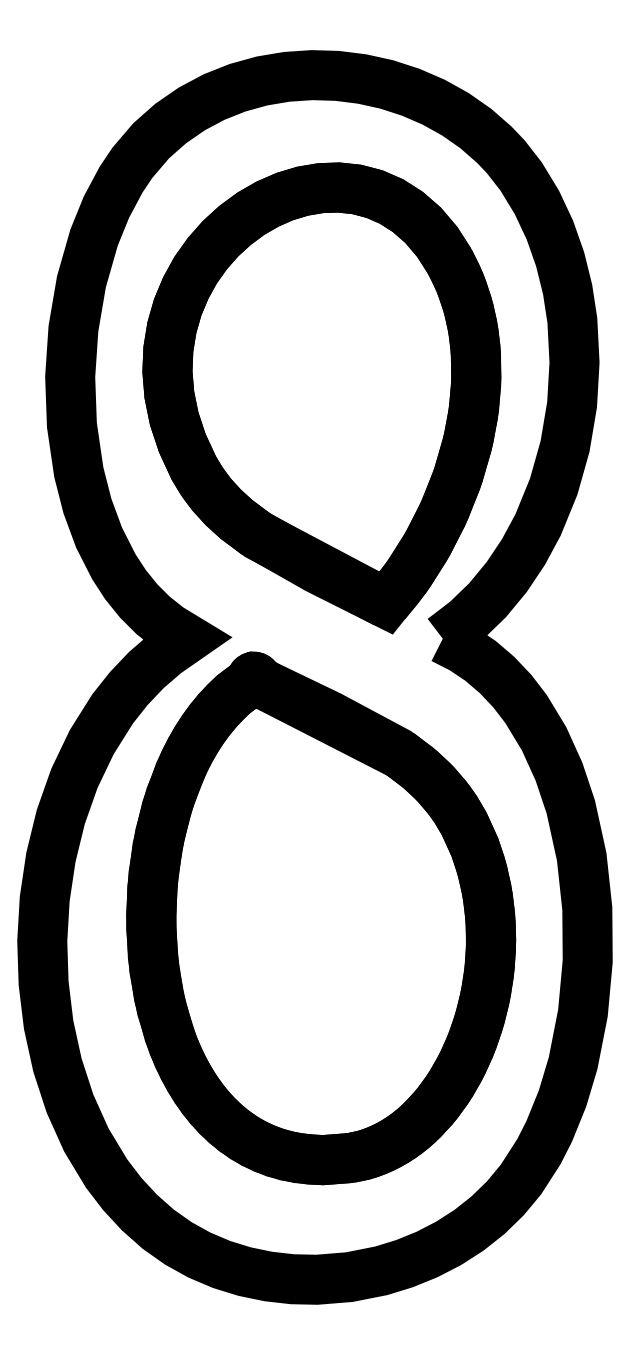
<metadata>
{"format":"dxf","ext":"dxf","renderer":"ezdxf+matplotlib","layout":"modelspace","background":"white","min_lineweight":24,"dpi":150}
</metadata>
<code>
0
SECTION
2
ENTITIES
0
POLYLINE
8
8
66
1
10
0
20
0
30
0
70
9
0
VERTEX
8
8
10
0.8317
20
1.253
30
5.748
70
32
0
VERTEX
8
8
10
0.8652
20
1.236
30
5.748
70
32
0
VERTEX
8
8
10
0.8962
20
1.215
30
5.748
70
32
0
VERTEX
8
8
10
0.9247
20
1.19
30
5.748
70
32
0
VERTEX
8
8
10
0.9508
20
1.163
30
5.748
70
32
0
VERTEX
8
8
10
0.9744
20
1.132
30
5.748
70
32
0
VERTEX
8
8
10
1.005
20
1.081
30
5.748
70
32
0
VERTEX
8
8
10
1.031
20
1.025
30
5.748
70
32
0
VERTEX
8
8
10
1.051
20
0.9645
30
5.748
70
32
0
VERTEX
8
8
10
1.07
20
0.8791
30
5.748
70
32
0
VERTEX
8
8
10
1.079
20
0.7902
30
5.748
70
32
0
VERTEX
8
8
10
1.08
20
0.7002
30
5.748
70
32
0
VERTEX
8
8
10
1.072
20
0.6113
30
5.748
70
32
0
VERTEX
8
8
10
1.055
20
0.5257
30
5.748
70
32
0
VERTEX
8
8
10
1.037
20
0.4652
30
5.748
70
32
0
VERTEX
8
8
10
1.014
20
0.4087
30
5.748
70
32
0
VERTEX
8
8
10
0.9962
20
0.3739
30
5.748
70
32
0
VERTEX
8
8
10
0.9657
20
0.3265
30
5.748
70
32
0
VERTEX
8
8
10
0.939
20
0.2943
30
5.748
70
32
0
VERTEX
8
8
10
0.9092
20
0.2653
30
5.748
70
32
0
VERTEX
8
8
10
0.8767
20
0.2395
30
5.748
70
32
0
VERTEX
8
8
10
0.8417
20
0.217
30
5.748
70
32
0
VERTEX
8
8
10
0.8047
20
0.1979
30
5.748
70
32
0
VERTEX
8
8
10
0.7661
20
0.1822
30
5.748
70
32
0
VERTEX
8
8
10
0.7261
20
0.1699
30
5.748
70
32
0
VERTEX
8
8
10
0.6714
20
0.1591
30
5.748
70
32
0
VERTEX
8
8
10
0.6159
20
0.1546
30
5.748
70
32
0
VERTEX
8
8
10
0.5742
20
0.1555
30
5.748
70
32
0
VERTEX
8
8
10
0.5328
20
0.1602
30
5.748
70
32
0
VERTEX
8
8
10
0.4922
20
0.1686
30
5.748
70
32
0
VERTEX
8
8
10
0.4527
20
0.1808
30
5.748
70
32
0
VERTEX
8
8
10
0.4146
20
0.197
30
5.748
70
32
0
VERTEX
8
8
10
0.3784
20
0.2171
30
5.748
70
32
0
VERTEX
8
8
10
0.3443
20
0.2412
30
5.748
70
32
0
VERTEX
8
8
10
0.3119
20
0.2699
30
5.748
70
32
0
VERTEX
8
8
10
0.2824
20
0.3018
30
5.748
70
32
0
VERTEX
8
8
10
0.2557
20
0.3367
30
5.748
70
32
0
VERTEX
8
8
10
0.2212
20
0.3939
30
5.748
70
32
0
VERTEX
8
8
10
0.1932
20
0.4561
30
5.748
70
32
0
VERTEX
8
8
10
0.1716
20
0.5223
30
5.748
70
32
0
VERTEX
8
8
10
0.1565
20
0.5914
30
5.748
70
32
0
VERTEX
8
8
10
0.1479
20
0.6626
30
5.748
70
32
0
VERTEX
8
8
10
0.1456
20
0.7348
30
5.748
70
32
0
VERTEX
8
8
10
0.1498
20
0.8069
30
5.748
70
32
0
VERTEX
8
8
10
0.1604
20
0.8781
30
5.748
70
32
0
VERTEX
8
8
10
0.1773
20
0.9472
30
5.748
70
32
0
VERTEX
8
8
10
0.2006
20
1.013
30
5.748
70
32
0
VERTEX
8
8
10
0.2303
20
1.075
30
5.748
70
32
0
VERTEX
8
8
10
0.2662
20
1.133
30
5.748
70
32
0
VERTEX
8
8
10
0.2937
20
1.167
30
5.748
70
32
0
VERTEX
8
8
10
0.324
20
1.199
30
5.748
70
32
0
VERTEX
8
8
10
0.3571
20
1.228
30
5.748
70
32
0
VERTEX
8
8
10
0.393
20
1.253
30
5.748
70
32
0
VERTEX
8
8
10
0.363
20
1.271
30
5.748
70
32
0
VERTEX
8
8
10
0.3355
20
1.293
30
5.748
70
32
0
VERTEX
8
8
10
0.3106
20
1.317
30
5.748
70
32
0
VERTEX
8
8
10
0.2882
20
1.345
30
5.748
70
32
0
VERTEX
8
8
10
0.2683
20
1.376
30
5.748
70
32
0
VERTEX
8
8
10
0.2429
20
1.426
30
5.748
70
32
0
VERTEX
8
8
10
0.2229
20
1.48
30
5.748
70
32
0
VERTEX
8
8
10
0.2082
20
1.538
30
5.748
70
32
0
VERTEX
8
8
10
0.1964
20
1.618
30
5.748
70
32
0
VERTEX
8
8
10
0.1934
20
1.701
30
5.748
70
32
0
VERTEX
8
8
10
0.199
20
1.784
30
5.748
70
32
0
VERTEX
8
8
10
0.2127
20
1.864
30
5.748
70
32
0
VERTEX
8
8
10
0.2343
20
1.94
30
5.748
70
32
0
VERTEX
8
8
10
0.2555
20
1.992
30
5.748
70
32
0
VERTEX
8
8
10
0.2809
20
2.039
30
5.748
70
32
0
VERTEX
8
8
10
0.3001
20
2.068
30
5.748
70
32
0
VERTEX
8
8
10
0.3321
20
2.106
30
5.748
70
32
0
VERTEX
8
8
10
0.3657
20
2.135
30
5.748
70
32
0
VERTEX
8
8
10
0.4019
20
2.16
30
5.748
70
32
0
VERTEX
8
8
10
0.4403
20
2.181
30
5.748
70
32
0
VERTEX
8
8
10
0.4805
20
2.196
30
5.748
70
32
0
VERTEX
8
8
10
0.5221
20
2.208
30
5.748
70
32
0
VERTEX
8
8
10
0.5646
20
2.215
30
5.748
70
32
0
VERTEX
8
8
10
0.6077
20
2.218
30
5.748
70
32
0
VERTEX
8
8
10
0.6509
20
2.217
30
5.748
70
32
0
VERTEX
8
8
10
0.6937
20
2.211
30
5.748
70
32
0
VERTEX
8
8
10
0.7358
20
2.202
30
5.748
70
32
0
VERTEX
8
8
10
0.7767
20
2.189
30
5.748
70
32
0
VERTEX
8
8
10
0.816
20
2.172
30
5.748
70
32
0
VERTEX
8
8
10
0.8532
20
2.151
30
5.748
70
32
0
VERTEX
8
8
10
0.8881
20
2.127
30
5.748
70
32
0
VERTEX
8
8
10
0.92
20
2.099
30
5.748
70
32
0
VERTEX
8
8
10
0.9395
20
2.078
30
5.748
70
32
0
VERTEX
8
8
10
0.9657
20
2.045
30
5.748
70
32
0
VERTEX
8
8
10
0.9929
20
2
30
5.748
70
32
0
VERTEX
8
8
10
1.015
20
1.952
30
5.748
70
32
0
VERTEX
8
8
10
1.033
20
1.902
30
5.748
70
32
0
VERTEX
8
8
10
1.046
20
1.851
30
5.748
70
32
0
VERTEX
8
8
10
1.054
20
1.798
30
5.748
70
32
0
VERTEX
8
8
10
1.057
20
1.726
30
5.748
70
32
0
VERTEX
8
8
10
1.053
20
1.653
30
5.748
70
32
0
VERTEX
8
8
10
1.041
20
1.582
30
5.748
70
32
0
VERTEX
8
8
10
1.022
20
1.513
30
5.748
70
32
0
VERTEX
8
8
10
0.9948
20
1.448
30
5.748
70
32
0
VERTEX
8
8
10
0.9699
20
1.401
30
5.748
70
32
0
VERTEX
8
8
10
0.9411
20
1.358
30
5.748
70
32
0
VERTEX
8
8
10
0.9084
20
1.319
30
5.748
70
32
0
VERTEX
8
8
10
0.8719
20
1.283
30
5.748
70
32
0
SEQEND
0
POLYLINE
8
8
66
1
10
0
20
0
30
0
70
9
0
VERTEX
8
8
10
0.8439
20
1.898
30
5.748
70
32
0
VERTEX
8
8
10
0.8221
20
1.932
30
5.748
70
32
0
VERTEX
8
8
10
0.7979
20
1.961
30
5.748
70
32
0
VERTEX
8
8
10
0.7716
20
1.984
30
5.748
70
32
0
VERTEX
8
8
10
0.7437
20
2.002
30
5.748
70
32
0
VERTEX
8
8
10
0.7145
20
2.014
30
5.748
70
32
0
VERTEX
8
8
10
0.6843
20
2.022
30
5.748
70
32
0
VERTEX
8
8
10
0.6535
20
2.026
30
5.748
70
32
0
VERTEX
8
8
10
0.6225
20
2.024
30
5.748
70
32
0
VERTEX
8
8
10
0.5916
20
2.019
30
5.748
70
32
0
VERTEX
8
8
10
0.5611
20
2.01
30
5.748
70
32
0
VERTEX
8
8
10
0.5315
20
1.997
30
5.748
70
32
0
VERTEX
8
8
10
0.5031
20
1.981
30
5.748
70
32
0
VERTEX
8
8
10
0.4762
20
1.961
30
5.748
70
32
0
VERTEX
8
8
10
0.4512
20
1.938
30
5.748
70
32
0
VERTEX
8
8
10
0.4285
20
1.912
30
5.748
70
32
0
VERTEX
8
8
10
0.4084
20
1.884
30
5.748
70
32
0
VERTEX
8
8
10
0.3914
20
1.853
30
5.748
70
32
0
VERTEX
8
8
10
0.3776
20
1.82
30
5.748
70
32
0
VERTEX
8
8
10
0.3676
20
1.785
30
5.748
70
32
0
VERTEX
8
8
10
0.3616
20
1.748
30
5.748
70
32
0
VERTEX
8
8
10
0.36
20
1.71
30
5.748
70
32
0
VERTEX
8
8
10
0.3633
20
1.67
30
5.748
70
32
0
VERTEX
8
8
10
0.3716
20
1.629
30
5.748
70
32
0
VERTEX
8
8
10
0.3855
20
1.588
30
5.748
70
32
0
VERTEX
8
8
10
0.4052
20
1.545
30
5.748
70
32
0
VERTEX
8
8
10
0.4172
20
1.525
30
5.748
70
32
0
VERTEX
8
8
10
0.4354
20
1.5
30
5.748
70
32
0
VERTEX
8
8
10
0.456
20
1.477
30
5.748
70
32
0
VERTEX
8
8
10
0.4787
20
1.457
30
5.748
70
32
0
VERTEX
8
8
10
0.5099
20
1.433
30
5.748
70
32
0
VERTEX
8
8
10
0.6167
20
1.372
30
5.748
70
32
0
VERTEX
8
8
10
0.7342
20
1.313
30
5.748
70
32
0
VERTEX
8
8
10
0.7691
20
1.357
30
5.748
70
32
0
VERTEX
8
8
10
0.8015
20
1.407
30
5.748
70
32
0
VERTEX
8
8
10
0.8305
20
1.463
30
5.748
70
32
0
VERTEX
8
8
10
0.8548
20
1.522
30
5.748
70
32
0
VERTEX
8
8
10
0.8735
20
1.584
30
5.748
70
32
0
VERTEX
8
8
10
0.8836
20
1.635
30
5.748
70
32
0
VERTEX
8
8
10
0.8888
20
1.687
30
5.748
70
32
0
VERTEX
8
8
10
0.8886
20
1.739
30
5.748
70
32
0
VERTEX
8
8
10
0.8846
20
1.777
30
5.748
70
32
0
VERTEX
8
8
10
0.877
20
1.815
30
5.748
70
32
0
VERTEX
8
8
10
0.8655
20
1.851
30
5.748
70
32
0
VERTEX
8
8
10
0.8556
20
1.875
30
5.748
70
32
0
SEQEND
0
POLYLINE
8
8
66
1
10
0
20
0
30
0
70
9
0
VERTEX
8
8
10
0.7342
20
1.313
30
5.748
70
32
0
VERTEX
8
8
10
0.5164
20
1.429
30
5.748
70
32
0
VERTEX
8
8
10
0.4787
20
1.457
30
5.748
70
32
0
VERTEX
8
8
10
0.456
20
1.477
30
5.748
70
32
0
VERTEX
8
8
10
0.4354
20
1.5
30
5.748
70
32
0
VERTEX
8
8
10
0.4215
20
1.518
30
5.748
70
32
0
VERTEX
8
8
10
0.4052
20
1.545
30
5.748
70
32
0
VERTEX
8
8
10
0.3855
20
1.588
30
5.748
70
32
0
VERTEX
8
8
10
0.3716
20
1.629
30
5.748
70
32
0
VERTEX
8
8
10
0.3633
20
1.67
30
5.748
70
32
0
VERTEX
8
8
10
0.36
20
1.71
30
5.748
70
32
0
VERTEX
8
8
10
0.3616
20
1.748
30
5.748
70
32
0
VERTEX
8
8
10
0.3676
20
1.785
30
5.748
70
32
0
VERTEX
8
8
10
0.3776
20
1.82
30
5.748
70
32
0
VERTEX
8
8
10
0.3914
20
1.853
30
5.748
70
32
0
VERTEX
8
8
10
0.4084
20
1.884
30
5.748
70
32
0
VERTEX
8
8
10
0.4285
20
1.912
30
5.748
70
32
0
VERTEX
8
8
10
0.4512
20
1.938
30
5.748
70
32
0
VERTEX
8
8
10
0.4762
20
1.961
30
5.748
70
32
0
VERTEX
8
8
10
0.5031
20
1.981
30
5.748
70
32
0
VERTEX
8
8
10
0.5315
20
1.997
30
5.748
70
32
0
VERTEX
8
8
10
0.5611
20
2.01
30
5.748
70
32
0
VERTEX
8
8
10
0.5916
20
2.019
30
5.748
70
32
0
VERTEX
8
8
10
0.6225
20
2.024
30
5.748
70
32
0
VERTEX
8
8
10
0.6535
20
2.026
30
5.748
70
32
0
VERTEX
8
8
10
0.6843
20
2.022
30
5.748
70
32
0
VERTEX
8
8
10
0.7145
20
2.014
30
5.748
70
32
0
VERTEX
8
8
10
0.7437
20
2.002
30
5.748
70
32
0
VERTEX
8
8
10
0.7716
20
1.984
30
5.748
70
32
0
VERTEX
8
8
10
0.7979
20
1.961
30
5.748
70
32
0
VERTEX
8
8
10
0.8221
20
1.932
30
5.748
70
32
0
VERTEX
8
8
10
0.8439
20
1.898
30
5.748
70
32
0
VERTEX
8
8
10
0.8608
20
1.863
30
5.748
70
32
0
VERTEX
8
8
10
0.8736
20
1.827
30
5.748
70
32
0
VERTEX
8
8
10
0.8825
20
1.79
30
5.748
70
32
0
VERTEX
8
8
10
0.8877
20
1.751
30
5.748
70
32
0
VERTEX
8
8
10
0.8893
20
1.7
30
5.748
70
32
0
VERTEX
8
8
10
0.8854
20
1.648
30
5.748
70
32
0
VERTEX
8
8
10
0.8764
20
1.597
30
5.748
70
32
0
VERTEX
8
8
10
0.859
20
1.534
30
5.748
70
32
0
VERTEX
8
8
10
0.8357
20
1.474
30
5.748
70
32
0
VERTEX
8
8
10
0.8076
20
1.418
30
5.748
70
32
0
VERTEX
8
8
10
0.7758
20
1.367
30
5.748
70
32
0
VERTEX
8
8
10
0.7554
20
1.339
30
5.748
70
32
0
SEQEND
0
POLYLINE
8
8
66
1
10
0
20
0
30
0
70
9
0
VERTEX
8
8
10
0.5027
20
1.179
30
5.748
70
32
0
VERTEX
8
8
10
0.5032
20
1.182
30
5.748
70
32
0
VERTEX
8
8
10
0.5038
20
1.184
30
5.748
70
32
0
VERTEX
8
8
10
0.5043
20
1.185
30
5.748
70
32
0
VERTEX
8
8
10
0.5049
20
1.185
30
5.748
70
32
0
VERTEX
8
8
10
0.5054
20
1.186
30
5.748
70
32
0
VERTEX
8
8
10
0.506
20
1.187
30
5.748
70
32
0
VERTEX
8
8
10
0.5067
20
1.187
30
5.748
70
32
0
VERTEX
8
8
10
0.507
20
1.187
30
5.748
70
32
0
VERTEX
8
8
10
0.5073
20
1.187
30
5.748
70
32
0
VERTEX
8
8
10
0.5077
20
1.187
30
5.748
70
32
0
VERTEX
8
8
10
0.508
20
1.187
30
5.748
70
32
0
VERTEX
8
8
10
0.5087
20
1.187
30
5.748
70
32
0
VERTEX
8
8
10
0.5093
20
1.187
30
5.748
70
32
0
VERTEX
8
8
10
0.51
20
1.187
30
5.748
70
32
0
VERTEX
8
8
10
0.5106
20
1.187
30
5.748
70
32
0
VERTEX
8
8
10
0.5113
20
1.186
30
5.748
70
32
0
VERTEX
8
8
10
0.5119
20
1.186
30
5.748
70
32
0
VERTEX
8
8
10
0.5124
20
1.185
30
5.748
70
32
0
VERTEX
8
8
10
0.513
20
1.185
30
5.748
70
32
0
VERTEX
8
8
10
0.5134
20
1.184
30
5.748
70
32
0
VERTEX
8
8
10
0.5138
20
1.183
30
5.748
70
32
0
VERTEX
8
8
10
0.5142
20
1.183
30
5.748
70
32
0
VERTEX
8
8
10
0.5145
20
1.182
30
5.748
70
32
0
VERTEX
8
8
10
0.5147
20
1.181
30
5.748
70
32
0
VERTEX
8
8
10
0.5148
20
1.18
30
5.748
70
32
0
VERTEX
8
8
10
0.5149
20
1.179
30
5.748
70
32
0
VERTEX
8
8
10
0.7606
20
1.054
30
5.748
70
32
0
VERTEX
8
8
10
0.795
20
1.027
30
5.748
70
32
0
VERTEX
8
8
10
0.8204
20
1.003
30
5.748
70
32
0
VERTEX
8
8
10
0.8434
20
0.9752
30
5.748
70
32
0
VERTEX
8
8
10
0.8539
20
0.9601
30
5.748
70
32
0
VERTEX
8
8
10
0.8682
20
0.9358
30
5.748
70
32
0
VERTEX
8
8
10
0.8866
20
0.8954
30
5.748
70
32
0
VERTEX
8
8
10
0.9002
20
0.8532
30
5.748
70
32
0
VERTEX
8
8
10
0.9092
20
0.8097
30
5.748
70
32
0
VERTEX
8
8
10
0.9138
20
0.7656
30
5.748
70
32
0
VERTEX
8
8
10
0.9142
20
0.7212
30
5.748
70
32
0
VERTEX
8
8
10
0.9107
20
0.6771
30
5.748
70
32
0
VERTEX
8
8
10
0.9033
20
0.6339
30
5.748
70
32
0
VERTEX
8
8
10
0.8922
20
0.592
30
5.748
70
32
0
VERTEX
8
8
10
0.8778
20
0.5519
30
5.748
70
32
0
VERTEX
8
8
10
0.8601
20
0.5143
30
5.748
70
32
0
VERTEX
8
8
10
0.8393
20
0.4796
30
5.748
70
32
0
VERTEX
8
8
10
0.8157
20
0.4483
30
5.748
70
32
0
VERTEX
8
8
10
0.7894
20
0.421
30
5.748
70
32
0
VERTEX
8
8
10
0.7705
20
0.4052
30
5.748
70
32
0
VERTEX
8
8
10
0.7506
20
0.3916
30
5.748
70
32
0
VERTEX
8
8
10
0.7296
20
0.3803
30
5.748
70
32
0
VERTEX
8
8
10
0.7077
20
0.3714
30
5.748
70
32
0
VERTEX
8
8
10
0.6965
20
0.368
30
5.748
70
32
0
VERTEX
8
8
10
0.6733
20
0.3631
30
5.748
70
32
0
VERTEX
8
8
10
0.6264
20
0.3595
30
5.748
70
32
0
VERTEX
8
8
10
0.5832
20
0.3628
30
5.748
70
32
0
VERTEX
8
8
10
0.5435
20
0.3724
30
5.748
70
32
0
VERTEX
8
8
10
0.5074
20
0.3879
30
5.748
70
32
0
VERTEX
8
8
10
0.4747
20
0.4088
30
5.748
70
32
0
VERTEX
8
8
10
0.4455
20
0.4345
30
5.748
70
32
0
VERTEX
8
8
10
0.4197
20
0.4646
30
5.748
70
32
0
VERTEX
8
8
10
0.3973
20
0.4986
30
5.748
70
32
0
VERTEX
8
8
10
0.3782
20
0.5359
30
5.748
70
32
0
VERTEX
8
8
10
0.3625
20
0.5761
30
5.748
70
32
0
VERTEX
8
8
10
0.3451
20
0.6406
30
5.748
70
32
0
VERTEX
8
8
10
0.335
20
0.7087
30
5.748
70
32
0
VERTEX
8
8
10
0.332
20
0.7787
30
5.748
70
32
0
VERTEX
8
8
10
0.3361
20
0.8489
30
5.748
70
32
0
VERTEX
8
8
10
0.3472
20
0.9176
30
5.748
70
32
0
VERTEX
8
8
10
0.3651
20
0.9832
30
5.748
70
32
0
VERTEX
8
8
10
0.3897
20
1.044
30
5.748
70
32
0
VERTEX
8
8
10
0.4097
20
1.081
30
5.748
70
32
0
VERTEX
8
8
10
0.4327
20
1.114
30
5.748
70
32
0
VERTEX
8
8
10
0.4586
20
1.144
30
5.748
70
32
0
VERTEX
8
8
10
0.4726
20
1.157
30
5.748
70
32
0
SEQEND
0
POLYLINE
8
8
66
1
10
0
20
0
30
0
70
9
0
VERTEX
8
8
10
0.6733
20
0.3631
30
5.748
70
32
0
VERTEX
8
8
10
0.6965
20
0.368
30
5.748
70
32
0
VERTEX
8
8
10
0.7188
20
0.3756
30
5.748
70
32
0
VERTEX
8
8
10
0.7402
20
0.3857
30
5.748
70
32
0
VERTEX
8
8
10
0.7607
20
0.3981
30
5.748
70
32
0
VERTEX
8
8
10
0.7801
20
0.4128
30
5.748
70
32
0
VERTEX
8
8
10
0.7985
20
0.4296
30
5.748
70
32
0
VERTEX
8
8
10
0.8239
20
0.4583
30
5.748
70
32
0
VERTEX
8
8
10
0.8466
20
0.4908
30
5.748
70
32
0
VERTEX
8
8
10
0.8663
20
0.5266
30
5.748
70
32
0
VERTEX
8
8
10
0.883
20
0.565
30
5.748
70
32
0
VERTEX
8
8
10
0.8963
20
0.6057
30
5.748
70
32
0
VERTEX
8
8
10
0.9061
20
0.6482
30
5.748
70
32
0
VERTEX
8
8
10
0.9123
20
0.6917
30
5.748
70
32
0
VERTEX
8
8
10
0.9146
20
0.736
30
5.748
70
32
0
VERTEX
8
8
10
0.9127
20
0.7803
30
5.748
70
32
0
VERTEX
8
8
10
0.9067
20
0.8243
30
5.748
70
32
0
VERTEX
8
8
10
0.8962
20
0.8674
30
5.748
70
32
0
VERTEX
8
8
10
0.8866
20
0.8954
30
5.748
70
32
0
VERTEX
8
8
10
0.8682
20
0.9358
30
5.748
70
32
0
VERTEX
8
8
10
0.8539
20
0.9601
30
5.748
70
32
0
VERTEX
8
8
10
0.8379
20
0.9824
30
5.748
70
32
0
VERTEX
8
8
10
0.8143
20
1.009
30
5.748
70
32
0
VERTEX
8
8
10
0.7884
20
1.033
30
5.748
70
32
0
VERTEX
8
8
10
0.7534
20
1.059
30
5.748
70
32
0
VERTEX
8
8
10
0.638
20
1.12
30
5.748
70
32
0
VERTEX
8
8
10
0.5149
20
1.179
30
5.748
70
32
0
VERTEX
8
8
10
0.5148
20
1.18
30
5.748
70
32
0
VERTEX
8
8
10
0.5147
20
1.181
30
5.748
70
32
0
VERTEX
8
8
10
0.5145
20
1.182
30
5.748
70
32
0
VERTEX
8
8
10
0.5142
20
1.183
30
5.748
70
32
0
VERTEX
8
8
10
0.5138
20
1.183
30
5.748
70
32
0
VERTEX
8
8
10
0.5134
20
1.184
30
5.748
70
32
0
VERTEX
8
8
10
0.513
20
1.185
30
5.748
70
32
0
VERTEX
8
8
10
0.5124
20
1.185
30
5.748
70
32
0
VERTEX
8
8
10
0.5119
20
1.186
30
5.748
70
32
0
VERTEX
8
8
10
0.5113
20
1.186
30
5.748
70
32
0
VERTEX
8
8
10
0.5106
20
1.187
30
5.748
70
32
0
VERTEX
8
8
10
0.51
20
1.187
30
5.748
70
32
0
VERTEX
8
8
10
0.5093
20
1.187
30
5.748
70
32
0
VERTEX
8
8
10
0.5087
20
1.187
30
5.748
70
32
0
VERTEX
8
8
10
0.508
20
1.187
30
5.748
70
32
0
VERTEX
8
8
10
0.5077
20
1.187
30
5.748
70
32
0
VERTEX
8
8
10
0.5073
20
1.187
30
5.748
70
32
0
VERTEX
8
8
10
0.507
20
1.187
30
5.748
70
32
0
VERTEX
8
8
10
0.5067
20
1.187
30
5.748
70
32
0
VERTEX
8
8
10
0.5064
20
1.187
30
5.748
70
32
0
VERTEX
8
8
10
0.5057
20
1.186
30
5.748
70
32
0
VERTEX
8
8
10
0.5051
20
1.186
30
5.748
70
32
0
VERTEX
8
8
10
0.5046
20
1.185
30
5.748
70
32
0
VERTEX
8
8
10
0.5041
20
1.184
30
5.748
70
32
0
VERTEX
8
8
10
0.5036
20
1.183
30
5.748
70
32
0
VERTEX
8
8
10
0.5032
20
1.182
30
5.748
70
32
0
VERTEX
8
8
10
0.5027
20
1.179
30
5.748
70
32
0
VERTEX
8
8
10
0.4726
20
1.157
30
5.748
70
32
0
VERTEX
8
8
10
0.4453
20
1.129
30
5.748
70
32
0
VERTEX
8
8
10
0.4209
20
1.098
30
5.748
70
32
0
VERTEX
8
8
10
0.3993
20
1.063
30
5.748
70
32
0
VERTEX
8
8
10
0.3807
20
1.024
30
5.748
70
32
0
VERTEX
8
8
10
0.3583
20
0.9618
30
5.748
70
32
0
VERTEX
8
8
10
0.3427
20
0.895
30
5.748
70
32
0
VERTEX
8
8
10
0.334
20
0.8256
30
5.748
70
32
0
VERTEX
8
8
10
0.3322
20
0.7553
30
5.748
70
32
0
VERTEX
8
8
10
0.3375
20
0.6857
30
5.748
70
32
0
VERTEX
8
8
10
0.3501
20
0.6186
30
5.748
70
32
0
VERTEX
8
8
10
0.37
20
0.5557
30
5.748
70
32
0
VERTEX
8
8
10
0.3874
20
0.5169
30
5.748
70
32
0
VERTEX
8
8
10
0.4081
20
0.4812
30
5.748
70
32
0
VERTEX
8
8
10
0.4322
20
0.4491
30
5.748
70
32
0
VERTEX
8
8
10
0.4597
20
0.4211
30
5.748
70
32
0
VERTEX
8
8
10
0.4906
20
0.3977
30
5.748
70
32
0
VERTEX
8
8
10
0.525
20
0.3795
30
5.748
70
32
0
VERTEX
8
8
10
0.5629
20
0.3668
30
5.748
70
32
0
VERTEX
8
8
10
0.6044
20
0.3603
30
5.748
70
32
0
VERTEX
8
8
10
0.6264
20
0.3595
30
5.748
70
32
0
SEQEND
0
ENDSEC
0
EOF

</code>
